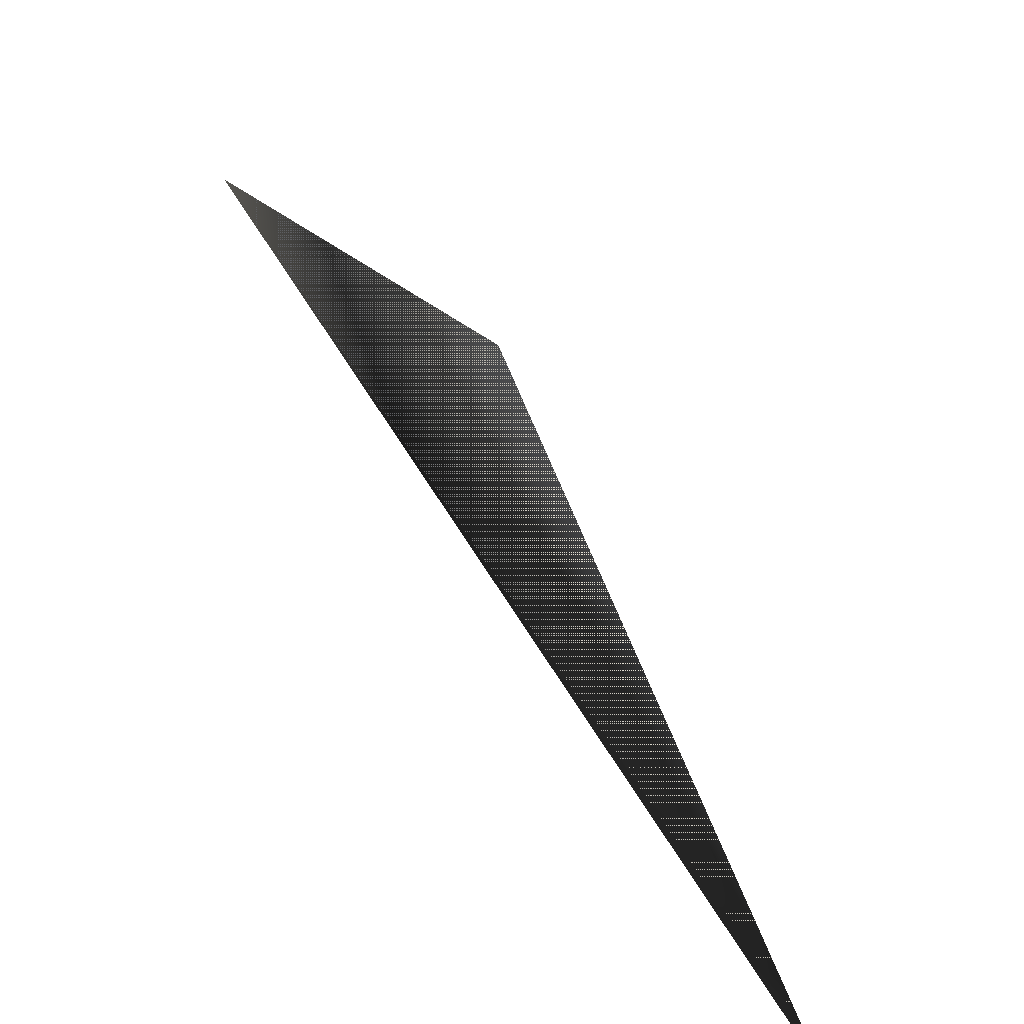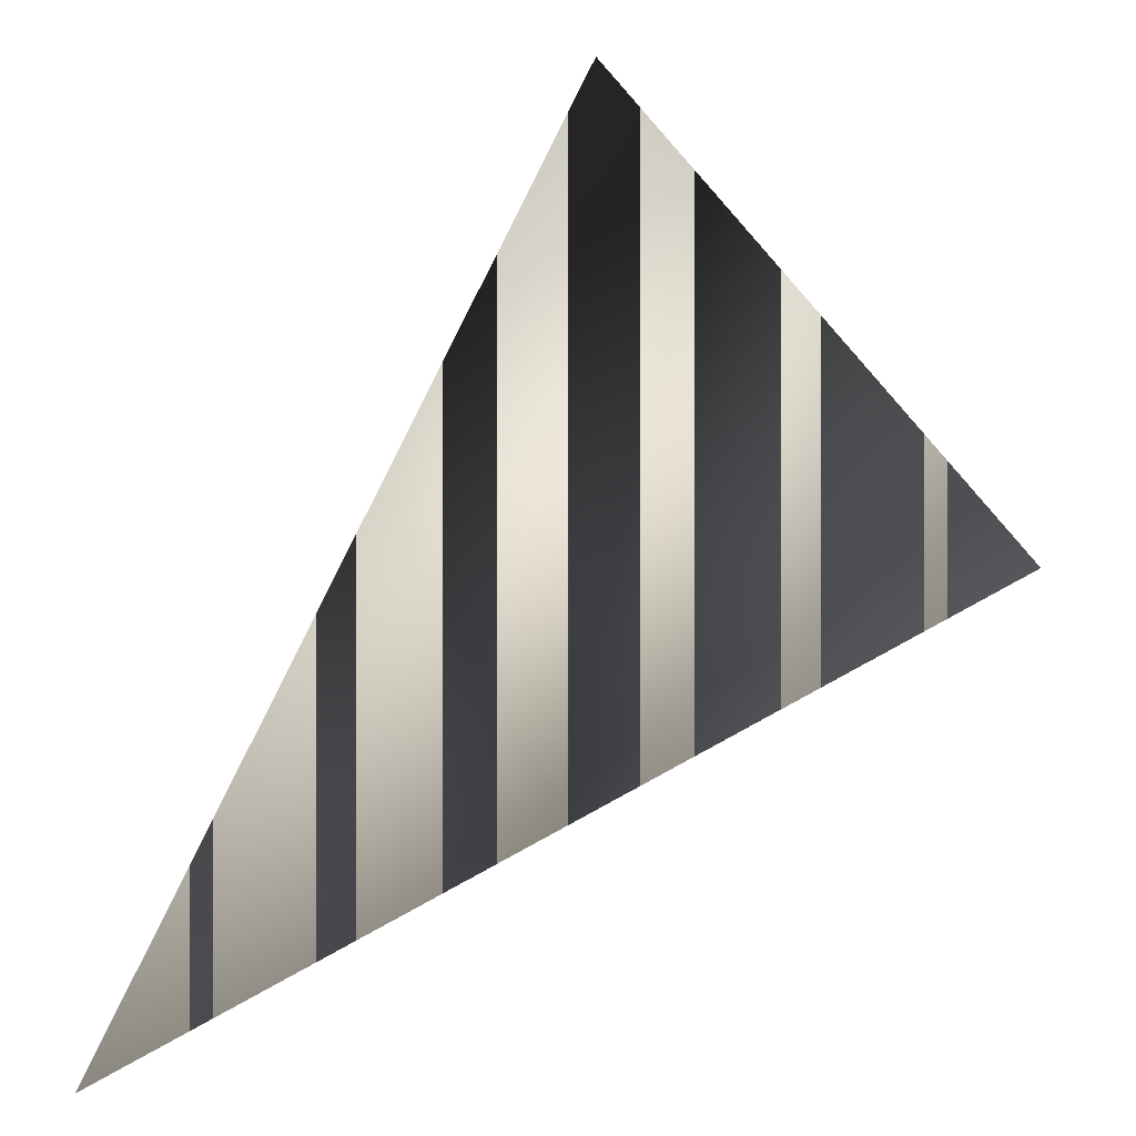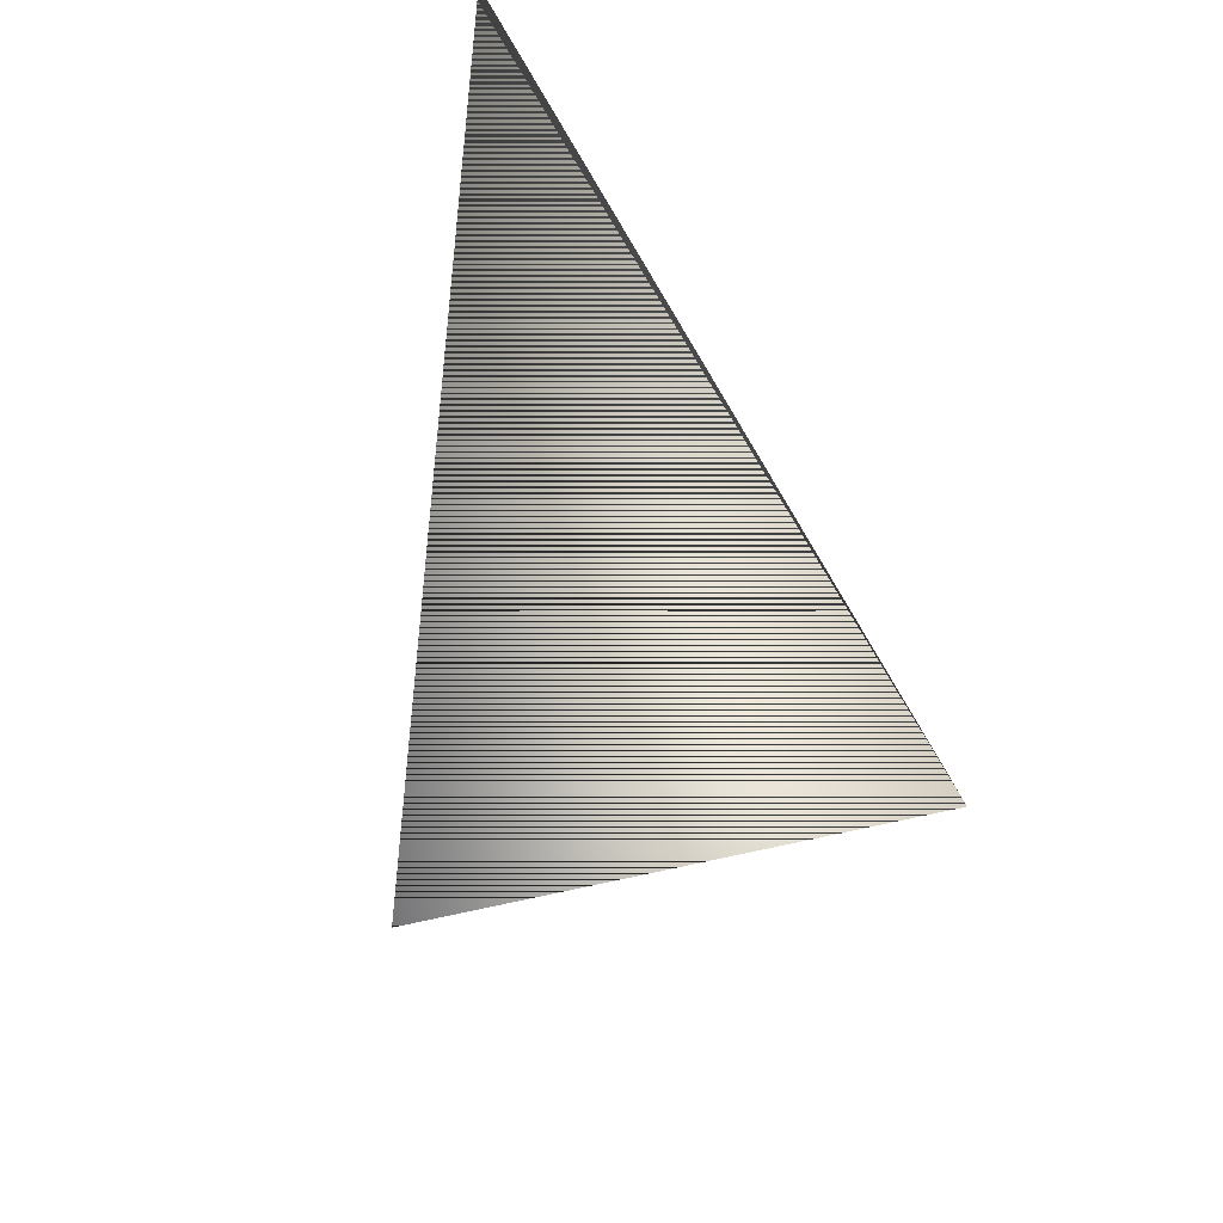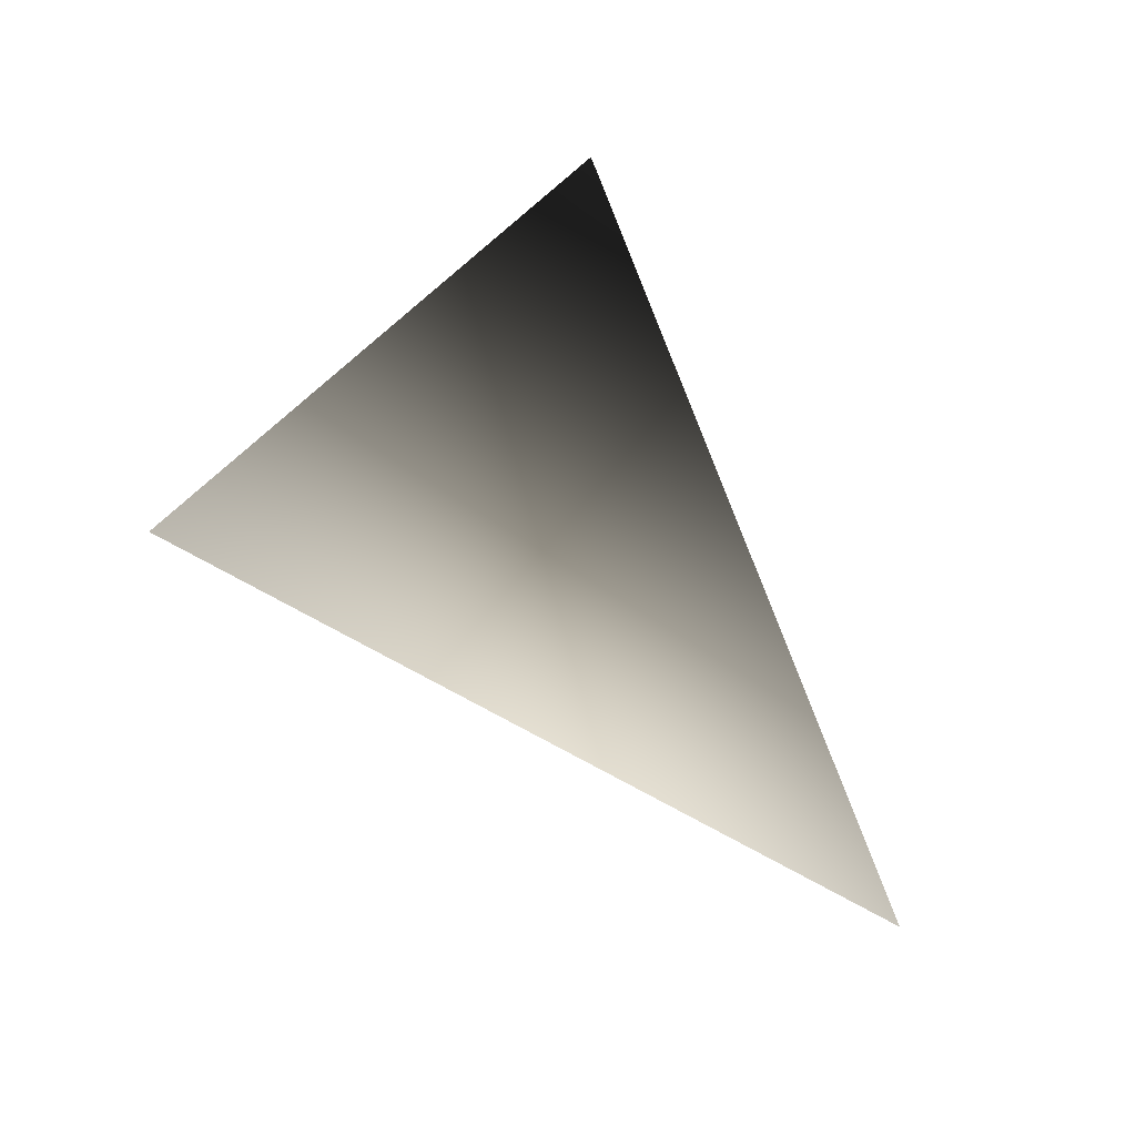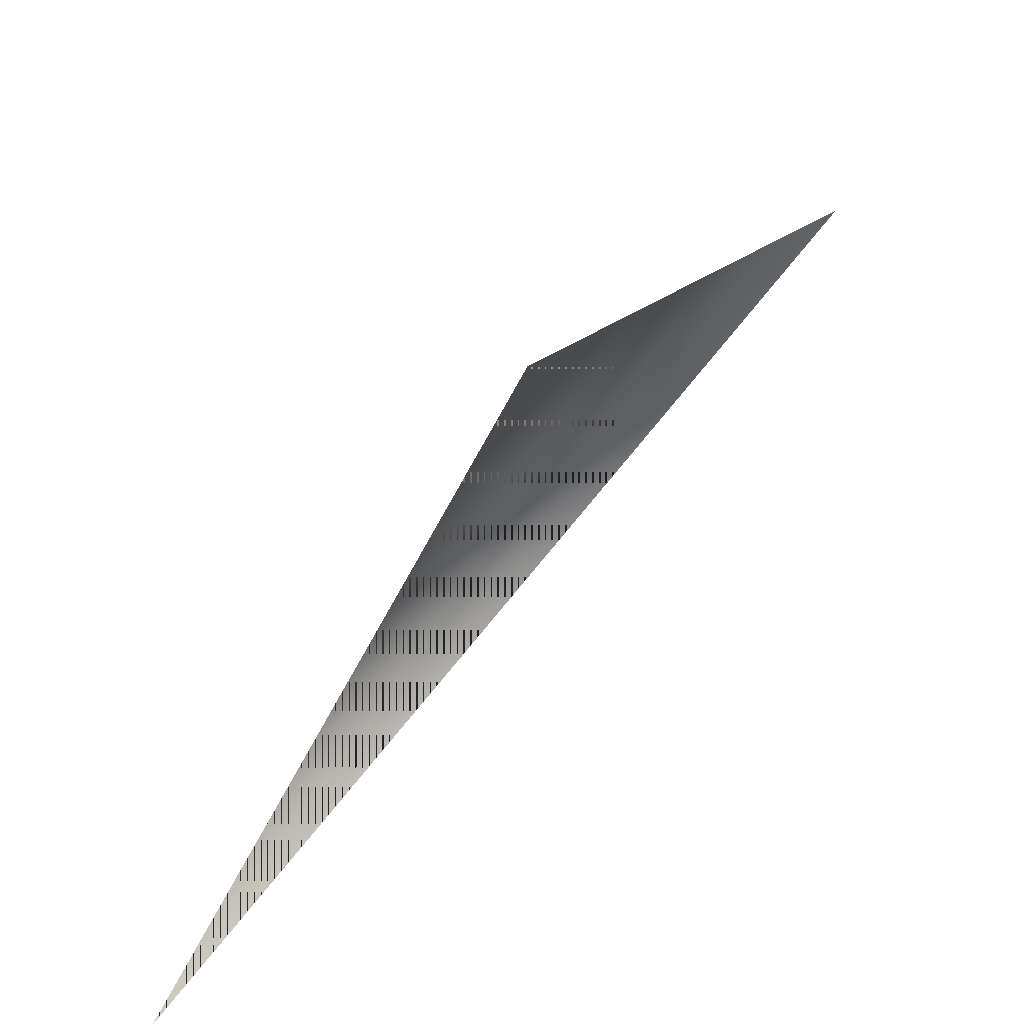
<metadata>
{"format":"obj","ext":"obj","renderer":"f3d","projection":"perspective","resolution":1024,"background":"white","views":[{"elev":-67.6,"azim":128.7,"up":"+Y"},{"elev":-1.6,"azim":-5.9,"up":"+Y"},{"elev":-56.4,"azim":-33.2,"up":"+Z"},{"elev":-55.9,"azim":174.2,"up":"+Z"},{"elev":-70.6,"azim":44.6,"up":"+Y"}]}
</metadata>
<code>
g SM_truck_path_follow
v 9.405 36.11 7.1e-05
v -26.62 -36.3 -4e-06
v 41.45 0.000126 9.6e-05
f 2 1 3
f 3 1 2

</code>
